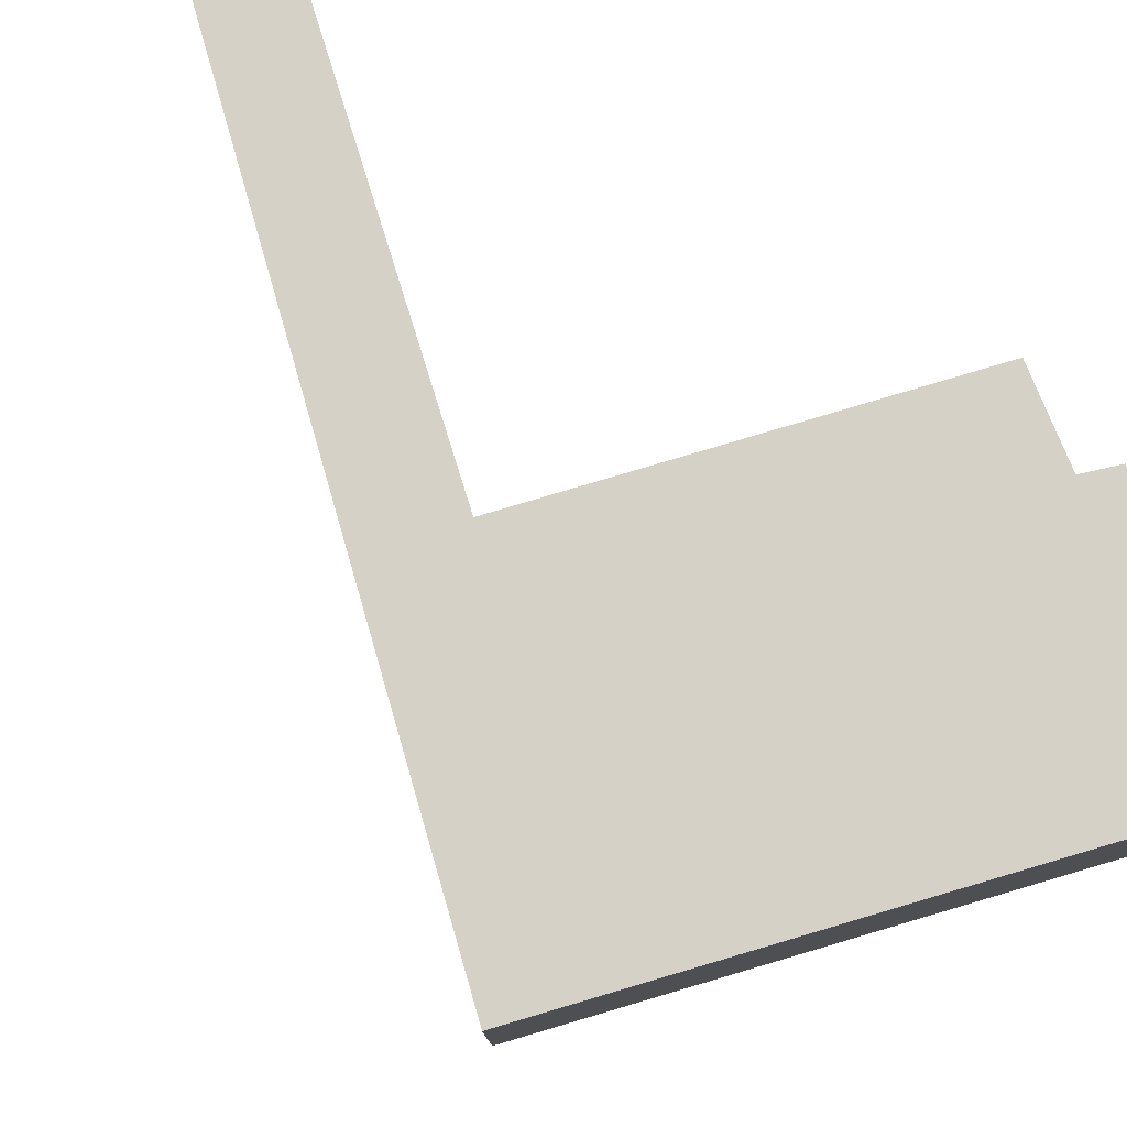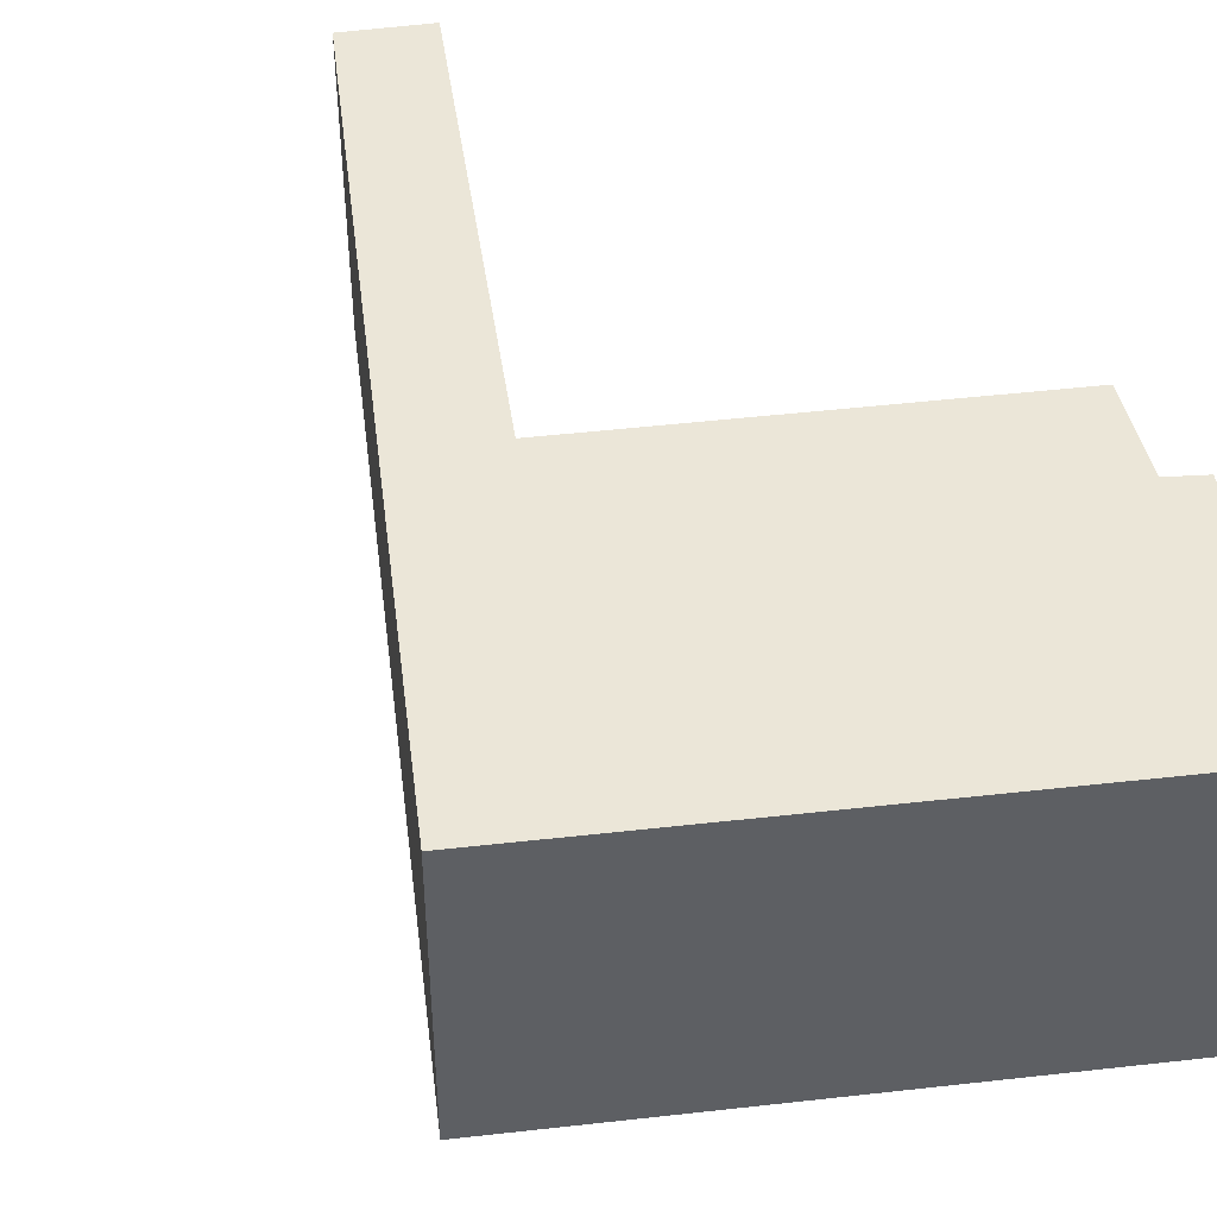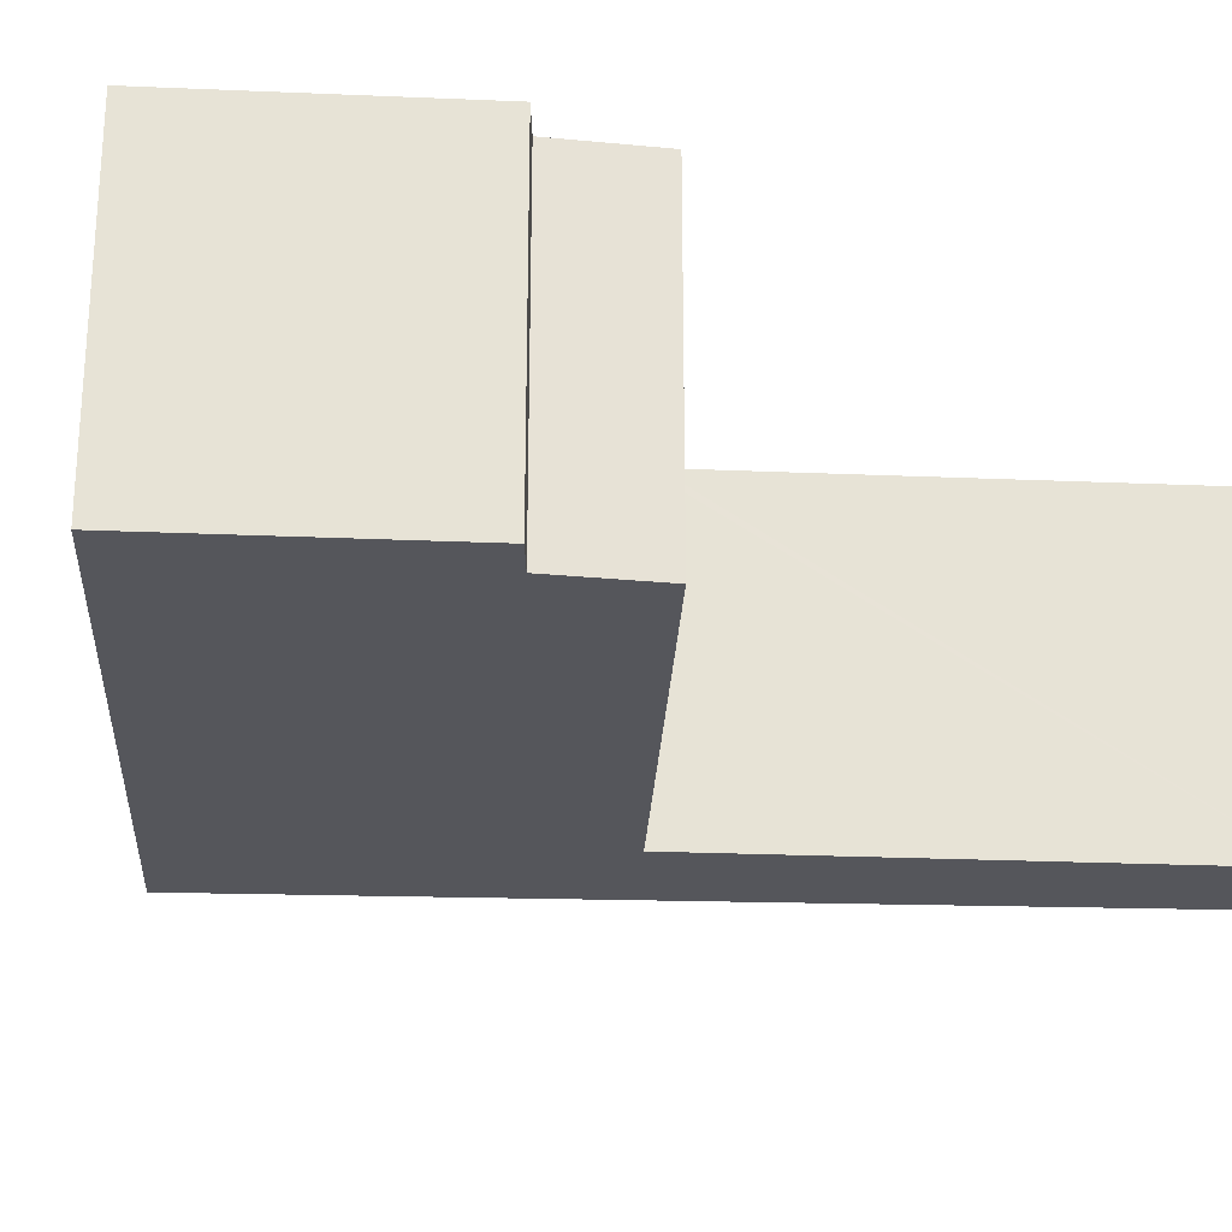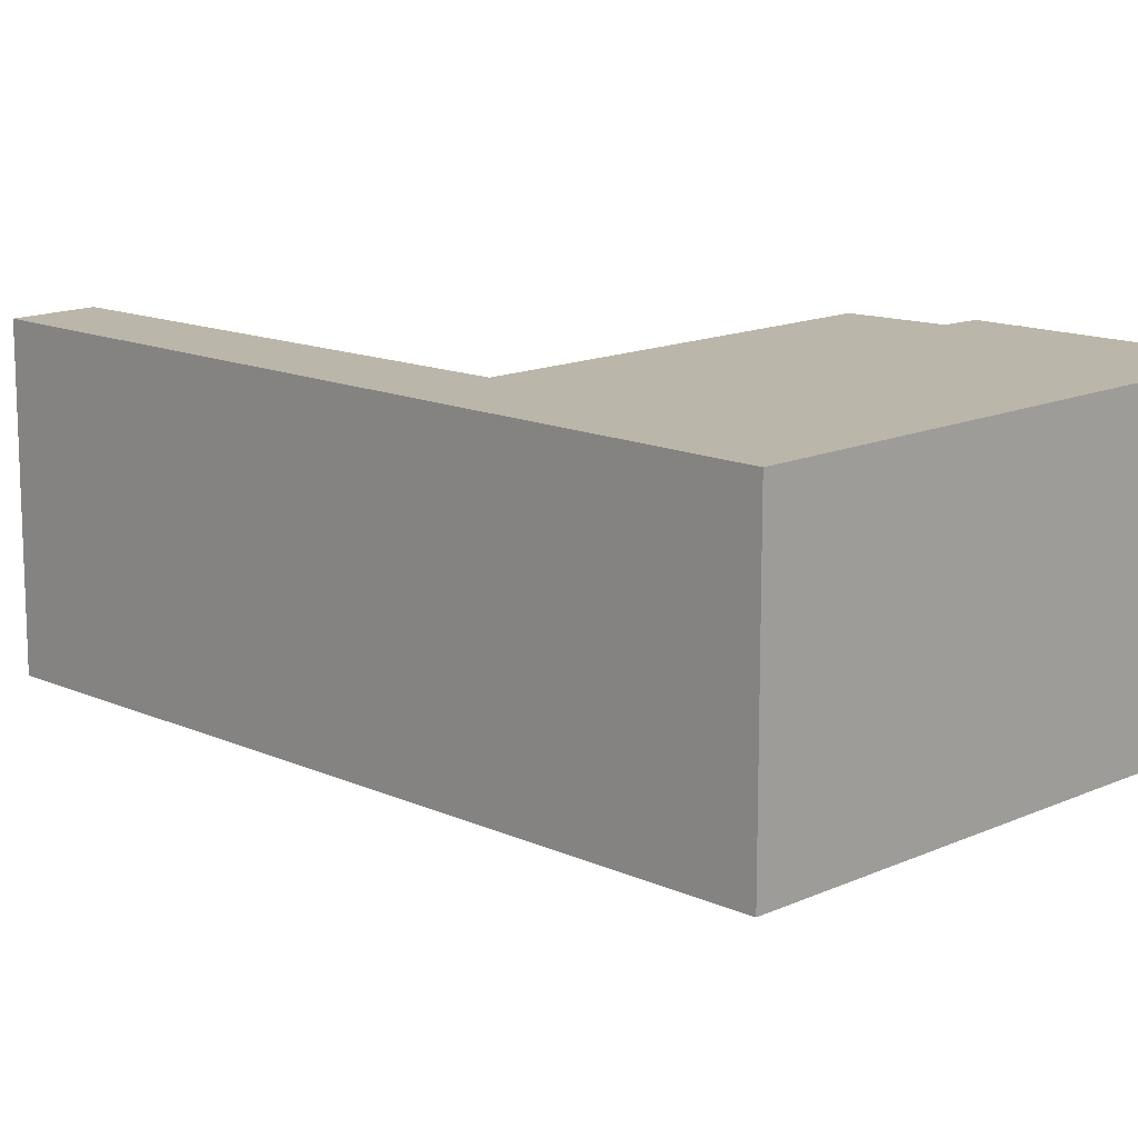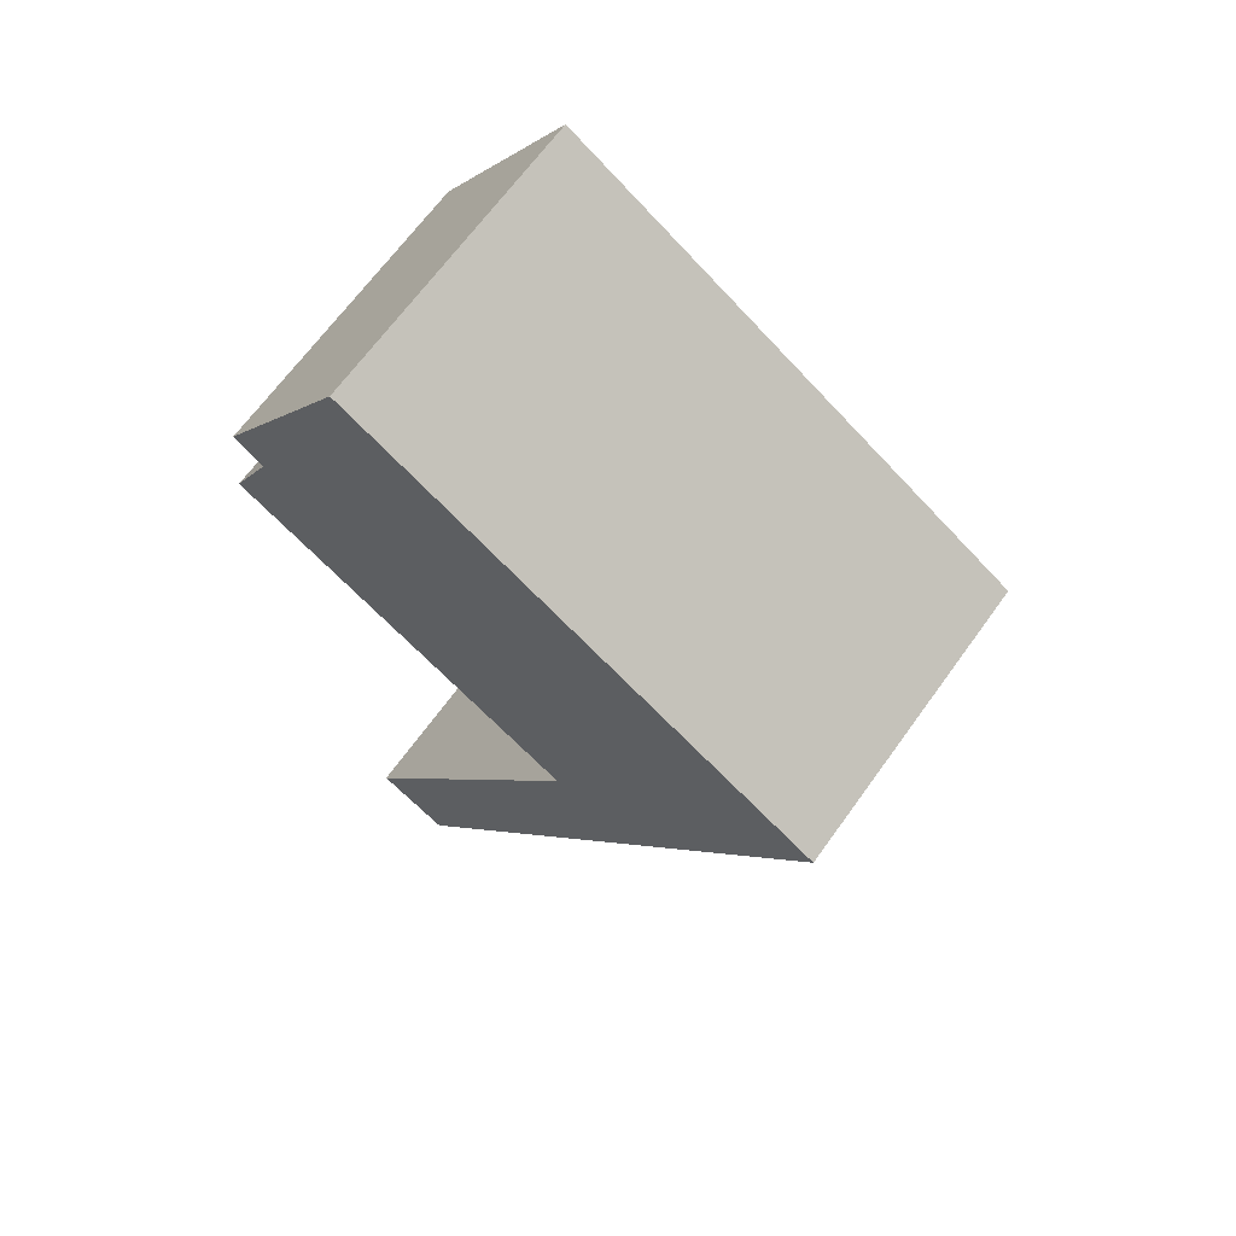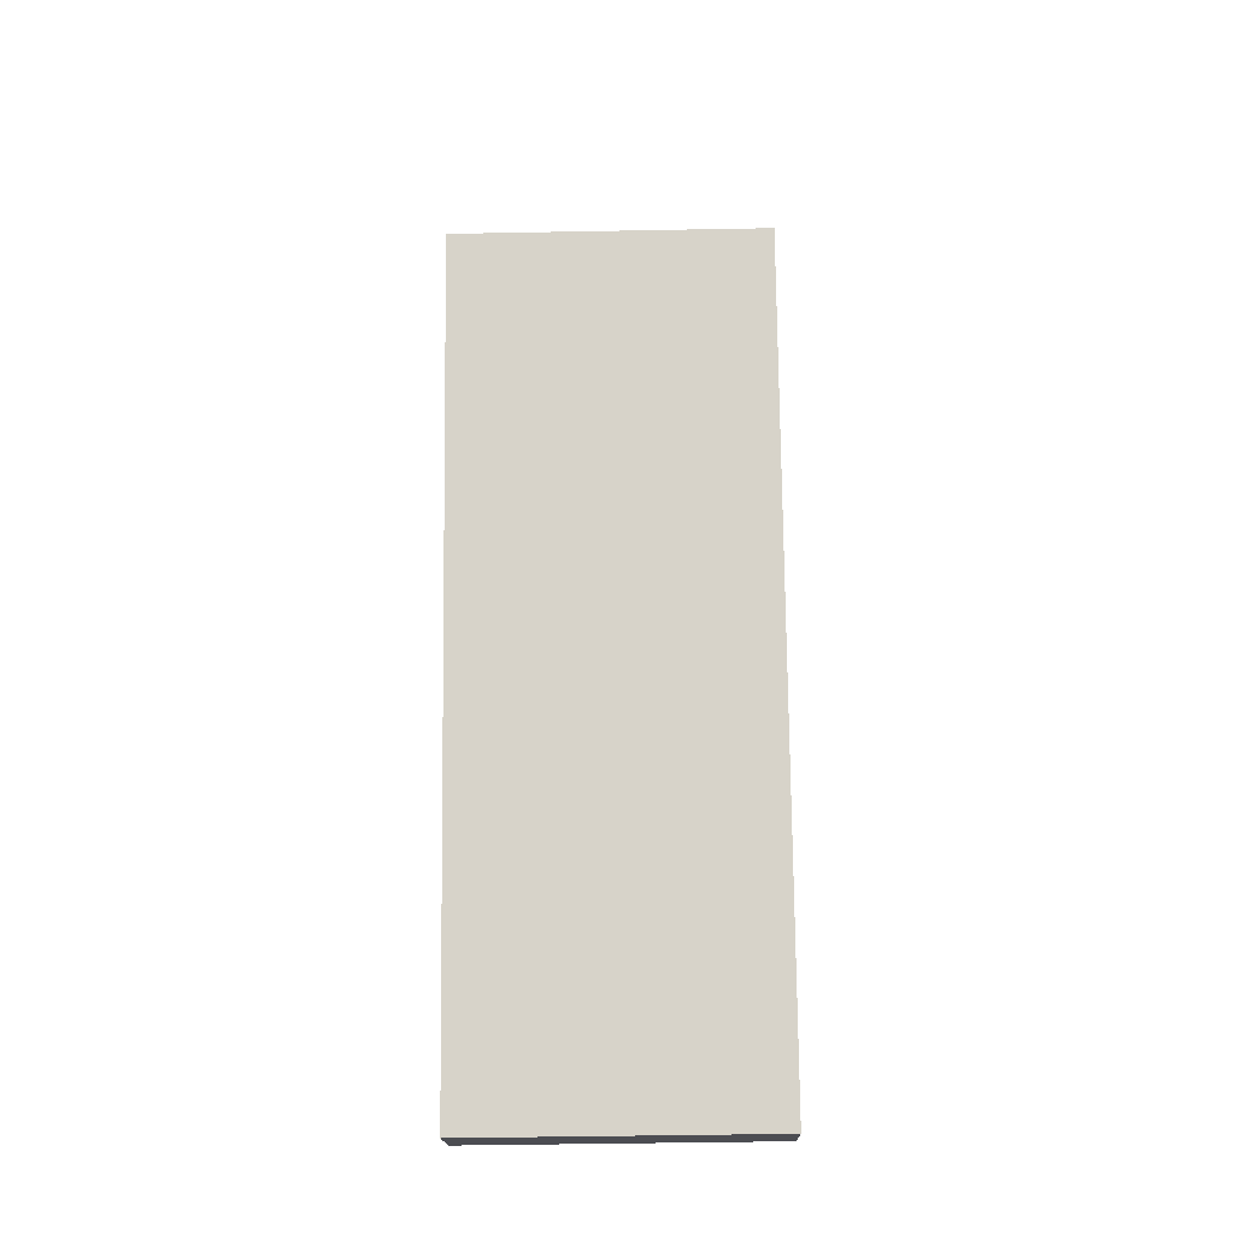
<metadata>
{"format":"obj","ext":"obj","renderer":"f3d","projection":"perspective","resolution":1024,"background":"white","views":[{"elev":79.1,"azim":-49.3,"up":"+Y"},{"elev":46.5,"azim":-40.2,"up":"+Y"},{"elev":-26.2,"azim":54.3,"up":"+Y"},{"elev":14.0,"azim":-78.1,"up":"+Y"},{"elev":66.7,"azim":-144.3,"up":"+Z"},{"elev":-47.6,"azim":-88.8,"up":"+Z"}]}
</metadata>
<code>
v  4.931 3.341 -7.546
v  3.037 3.341 -2.777
v  5.712 3.341 -7.073
v  2.178 3.341 -3.333
v  2.972 3.341 -2.672
v  0 3.341 2.046e-16
v  6.327 3.341 0.702
v  5.165 3.341 3.337
v  6.652 3.341 0.943
v  6.794 3.341 -0.217
v  5.712 4.331e-16 -7.073
v  4.931 4.621e-16 -7.546
v  6.652 -5.774e-17 0.943
v  6.327 -4.299e-17 0.702
v  6.794 1.329e-17 -0.217
v  2.972 1.636e-16 -2.672
v  2.178 2.041e-16 -3.333
v  0 0 0
v  5.165 -2.043e-16 3.337
v  3.037 1.7e-16 -2.777
g defaultobject
f 1 2 3
f 2 1 4
f 2 4 5
f 5 4 6
f 5 6 7
f 7 6 8
f 8 9 7
f 7 10 5
f 11 1 3
f 1 11 12
f 13 7 9
f 7 13 14
f 15 5 10
f 5 15 16
f 12 4 1
f 4 12 17
f 4 17 6
f 6 17 18
f 18 8 6
f 8 18 19
f 19 9 8
f 9 19 13
f 14 10 7
f 10 14 15
f 2 11 3
f 11 2 5
f 11 5 20
f 20 5 16
f 17 19 18
f 19 17 14
f 14 17 16
f 16 17 20
f 20 17 12
f 20 12 11
f 15 14 16
f 13 19 14

</code>
